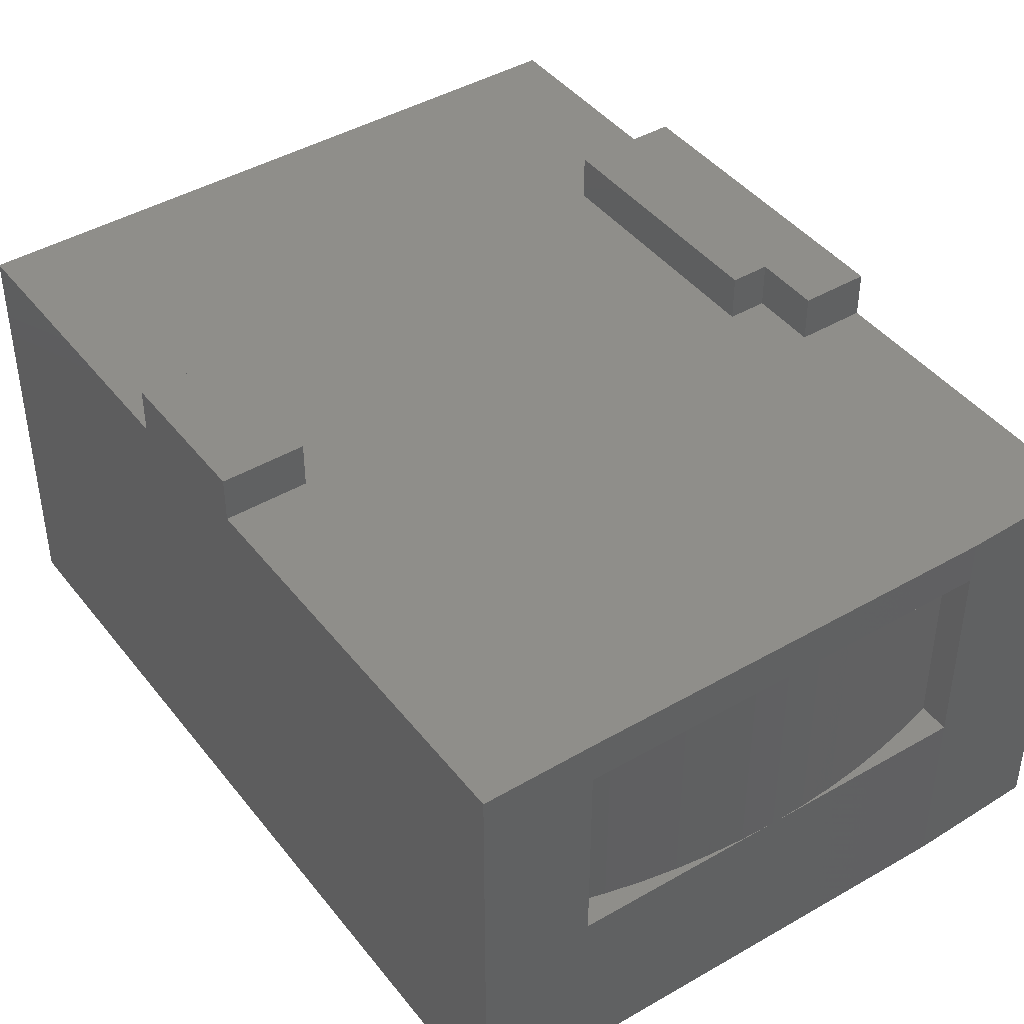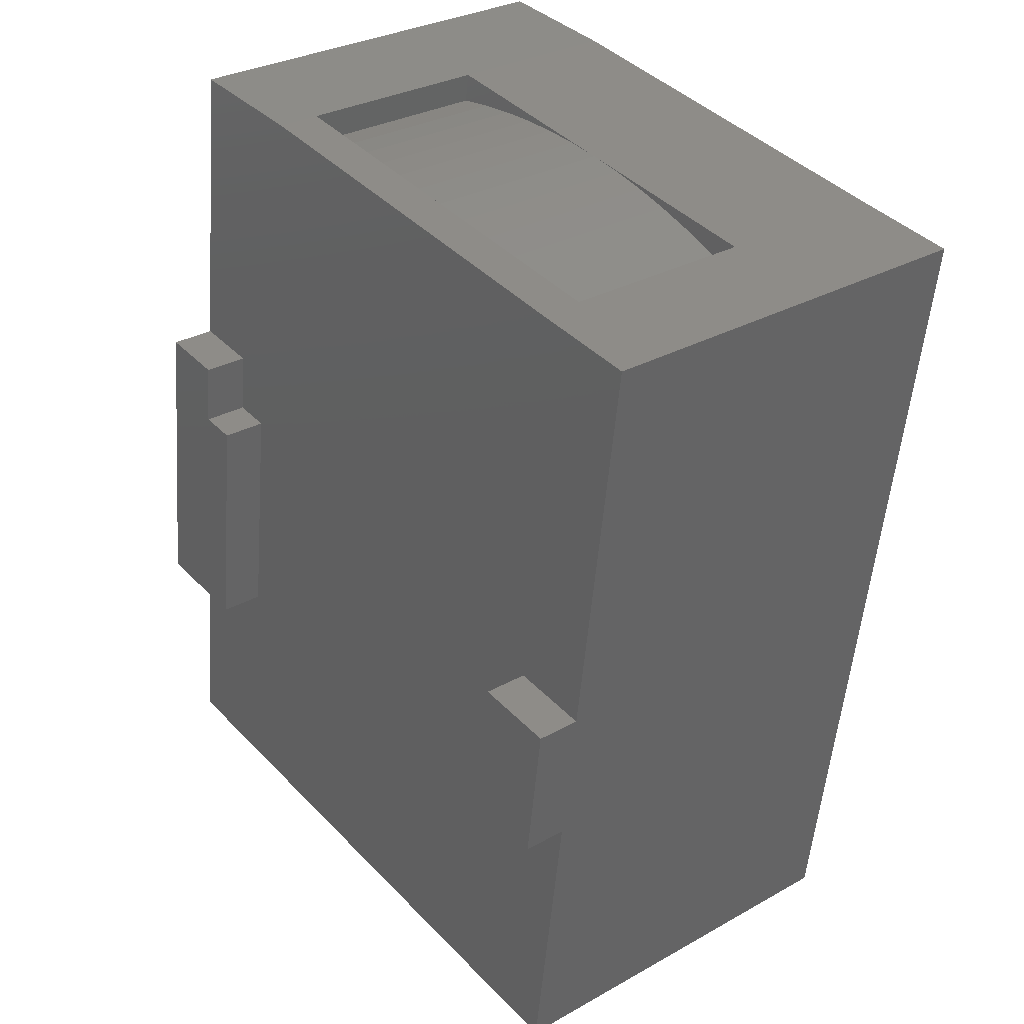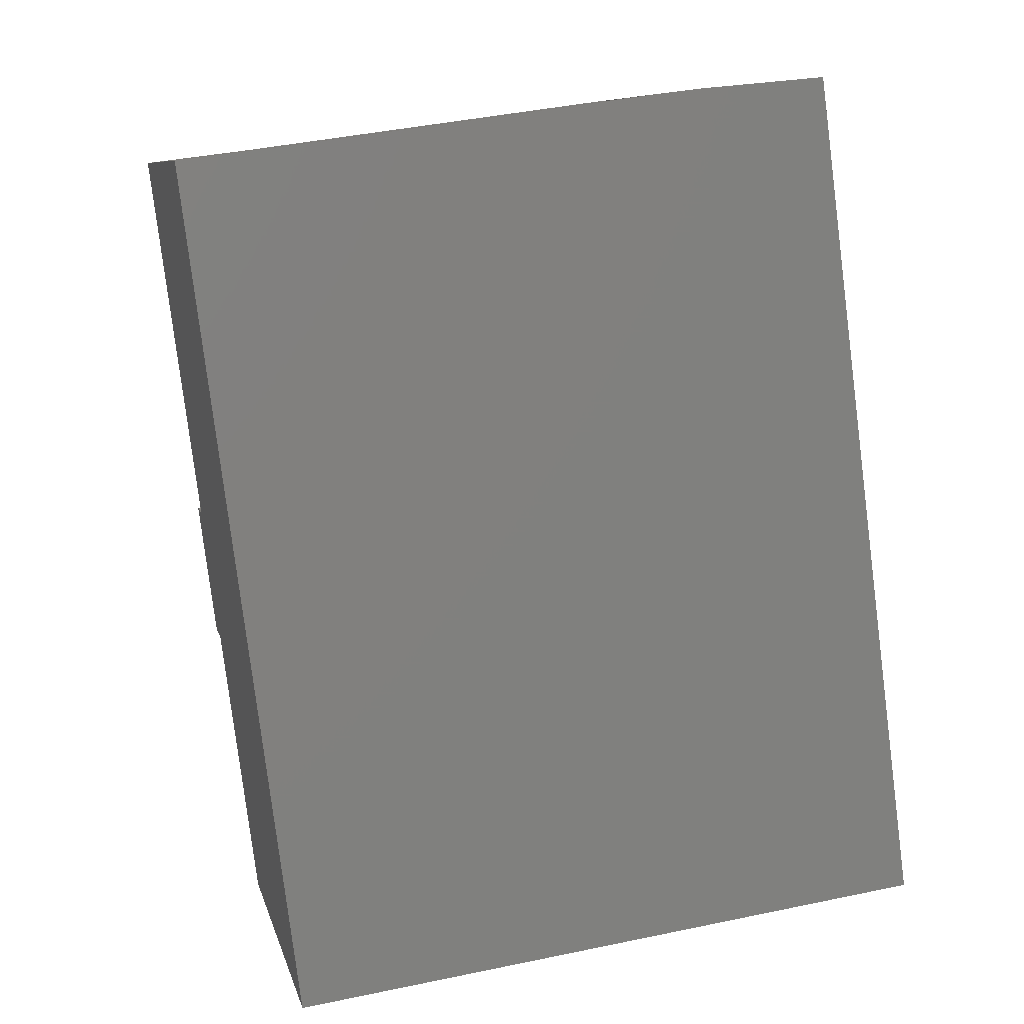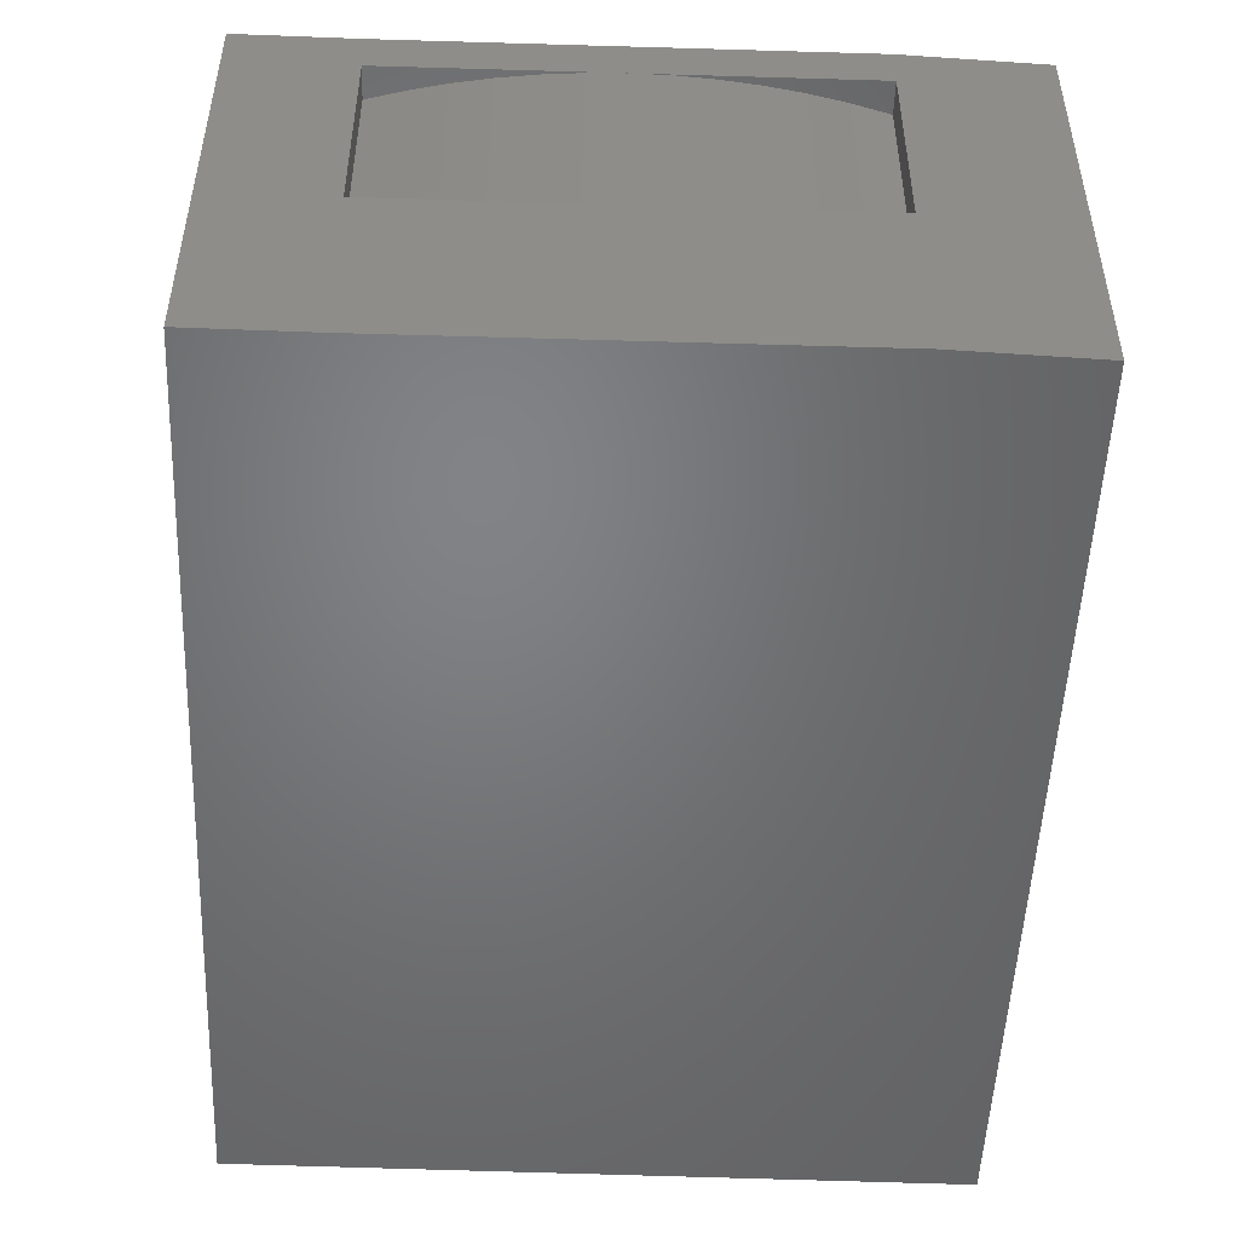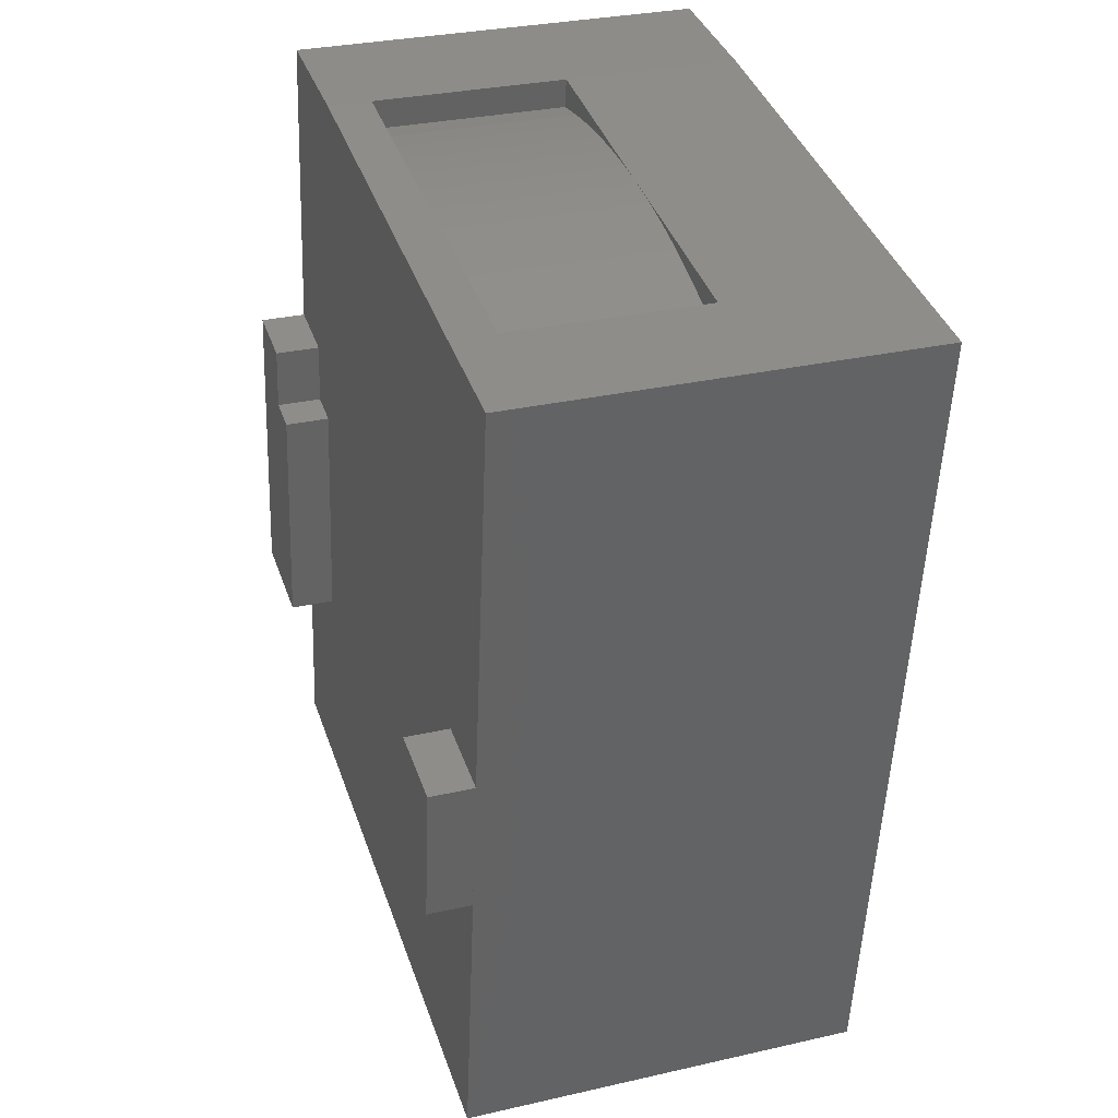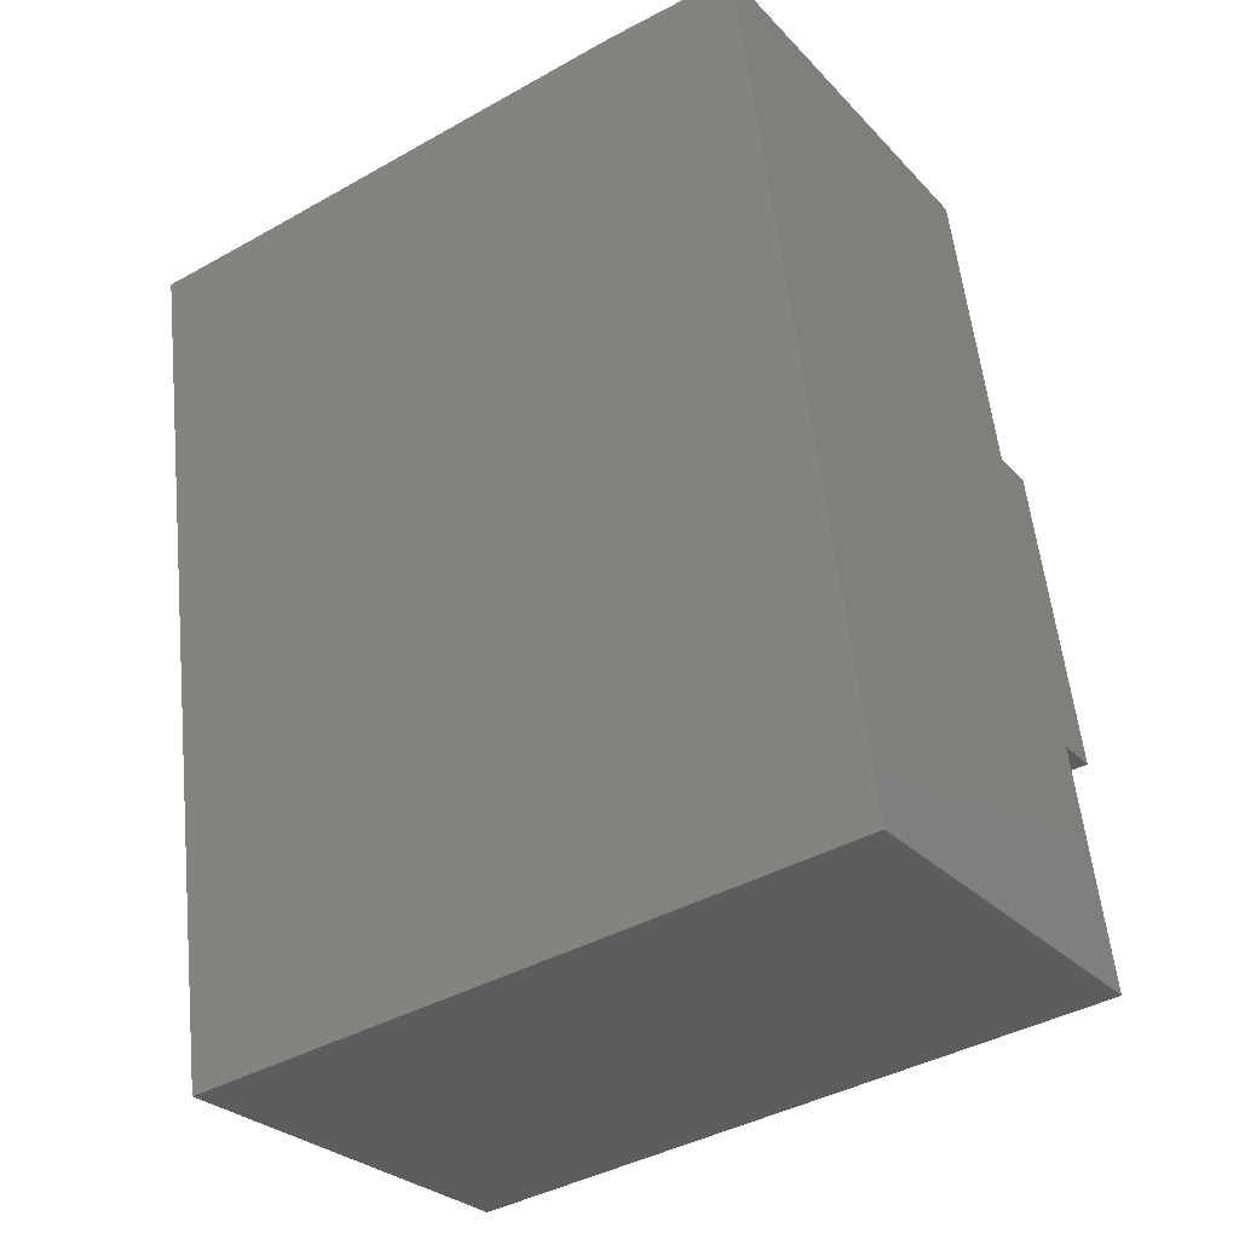
<metadata>
{"format":"stl","ext":"stl","renderer":"f3d","projection":"perspective","resolution":1024,"background":"white","views":[{"elev":43.0,"azim":137.7,"up":"+Z"},{"elev":30.5,"azim":51.0,"up":"+Y"},{"elev":8.5,"azim":167.4,"up":"+Y"},{"elev":-50.9,"azim":170.2,"up":"+Z"},{"elev":30.8,"azim":71.9,"up":"+Y"},{"elev":-27.9,"azim":-146.7,"up":"+Y"}]}
</metadata>
<code>
# stl→obj: 70 verts, 153 faces
v -2.221 23.01 17.98
v -0.5247 23.06 8.539
v -2.221 23.01 8.539
v -0.5247 23.06 17.98
v 12.74 20.55 17.98
v 14.3 19.89 8.539
v 12.74 20.55 8.539
v 14.3 19.89 17.98
v -3.913 22.88 17.98
v -3.913 22.88 8.539
v -15.5 -4.944 20.06
v -16.99 -16.43 12.68
v -16.99 -16.43 20.06
v -11.66 24.71 12.68
v -13.57 9.968 20.06
v -11.66 24.71 20.06
v -10.5 -5.591 20.06
v -10.78 6.437 20.06
v -8.978 6.205 20.06
v -10.37 9.555 20.06
v -5.396 24.11 4.508e-17
v 14.5 21.33 8.539
v 14.5 21.33 -4.629e-18
v -5.396 24.11 8.539
v 4.551 22.72 8.539
v 19.73 20.65 6.34
v 19.73 20.65 -2.25e-17
v 19.73 20.65 12.68
v 14.5 21.33 17.98
v 19.73 20.65 20.06
v 14.5 21.33 20.06
v -5.597 22.67 17.98
v -5.597 22.67 8.539
v -5.396 24.11 17.98
v 6.225 22.44 8.539
v 7.885 22.09 8.539
v 9.525 21.65 8.539
v 11.14 21.14 8.539
v -11.66 24.71 1.1e-16
v 14.4 -20.49 0
v -16.99 -16.43 0
v 1.172 23.02 17.98
v 2.865 22.91 8.539
v 1.172 23.02 8.539
v 2.865 22.91 17.98
v 16.3 -5.861 22.23
v 13.27 1.764 22.23
v 12.35 -5.351 22.23
v 17.22 1.253 22.23
v 12.35 -5.351 20.06
v 13.27 1.764 20.06
v 14.4 -20.49 6.34
v -10.5 -5.591 22.23
v -13.57 9.968 22.23
v -15.5 -4.944 22.23
v -10.78 6.437 22.23
v -8.978 6.205 22.23
v -10.37 9.555 22.23
v 4.551 22.72 17.98
v 6.225 22.44 17.98
v 14.4 -20.49 20.06
v 14.4 -20.49 12.68
v -16.99 -16.43 6.34
v -11.66 24.71 6.34
v 16.3 -5.861 20.06
v 17.22 1.253 20.06
v 7.885 22.09 17.98
v 9.525 21.65 17.98
v 11.14 21.14 17.98
v -5.396 24.11 20.06
f 1 2 3
f 2 1 4
f 5 6 7
f 6 5 8
f 9 3 10
f 3 9 1
f 11 12 13
f 12 11 14
f 14 11 15
f 14 15 16
f 17 15 11
f 15 17 18
f 18 17 19
f 20 15 18
f 21 22 23
f 22 21 24
f 22 24 25
f 23 26 27
f 26 23 22
f 26 22 28
f 28 22 29
f 28 29 30
f 30 29 31
f 29 6 8
f 6 29 22
f 24 32 33
f 32 24 34
f 35 22 25
f 22 35 36
f 22 36 37
f 22 37 38
f 22 38 7
f 22 7 6
f 39 40 41
f 40 39 21
f 40 21 23
f 40 23 27
f 32 10 33
f 10 32 9
f 42 43 44
f 43 42 45
f 46 47 48
f 47 46 49
f 47 50 48
f 50 47 51
f 27 52 40
f 52 27 26
f 53 54 55
f 54 53 56
f 56 53 57
f 58 54 56
f 59 35 25
f 35 59 60
f 45 25 43
f 25 45 59
f 61 12 62
f 12 61 13
f 52 41 40
f 41 52 63
f 54 11 55
f 11 54 15
f 12 64 63
f 64 12 14
f 46 50 65
f 50 46 48
f 47 66 51
f 66 47 49
f 4 44 2
f 44 4 42
f 56 19 18
f 19 56 57
f 20 56 18
f 56 20 58
f 34 9 32
f 9 34 1
f 1 34 4
f 4 34 42
f 42 34 45
f 45 34 59
f 29 60 59
f 60 29 67
f 67 29 68
f 68 29 69
f 69 29 5
f 5 29 8
f 8 9 32
f 9 8 1
f 1 8 4
f 4 8 42
f 42 8 45
f 45 8 59
f 59 8 60
f 60 8 67
f 67 8 68
f 68 8 69
f 69 8 5
f 54 20 15
f 20 54 58
f 53 11 17
f 11 53 55
f 19 53 17
f 53 19 57
f 28 61 62
f 61 28 65
f 65 28 66
f 66 28 30
f 65 51 50
f 51 65 66
f 26 62 52
f 62 26 28
f 69 7 38
f 7 69 5
f 68 38 37
f 38 68 69
f 67 37 36
f 37 67 68
f 60 36 35
f 36 60 67
f 62 63 52
f 63 62 12
f 64 41 63
f 41 64 39
f 66 46 65
f 46 66 49
f 39 24 21
f 24 39 64
f 24 64 14
f 24 14 34
f 34 14 16
f 34 16 70
f 10 24 33
f 24 10 3
f 24 3 2
f 24 2 44
f 24 44 43
f 24 43 25
f 70 59 34
f 59 70 29
f 29 70 31
f 19 20 18
f 20 16 15
f 16 20 70
f 70 20 19
f 61 11 13
f 11 61 17
f 17 61 19
f 19 61 70
f 70 61 50
f 50 61 65
f 50 31 70
f 31 50 51
f 31 51 66
f 31 66 30

</code>
